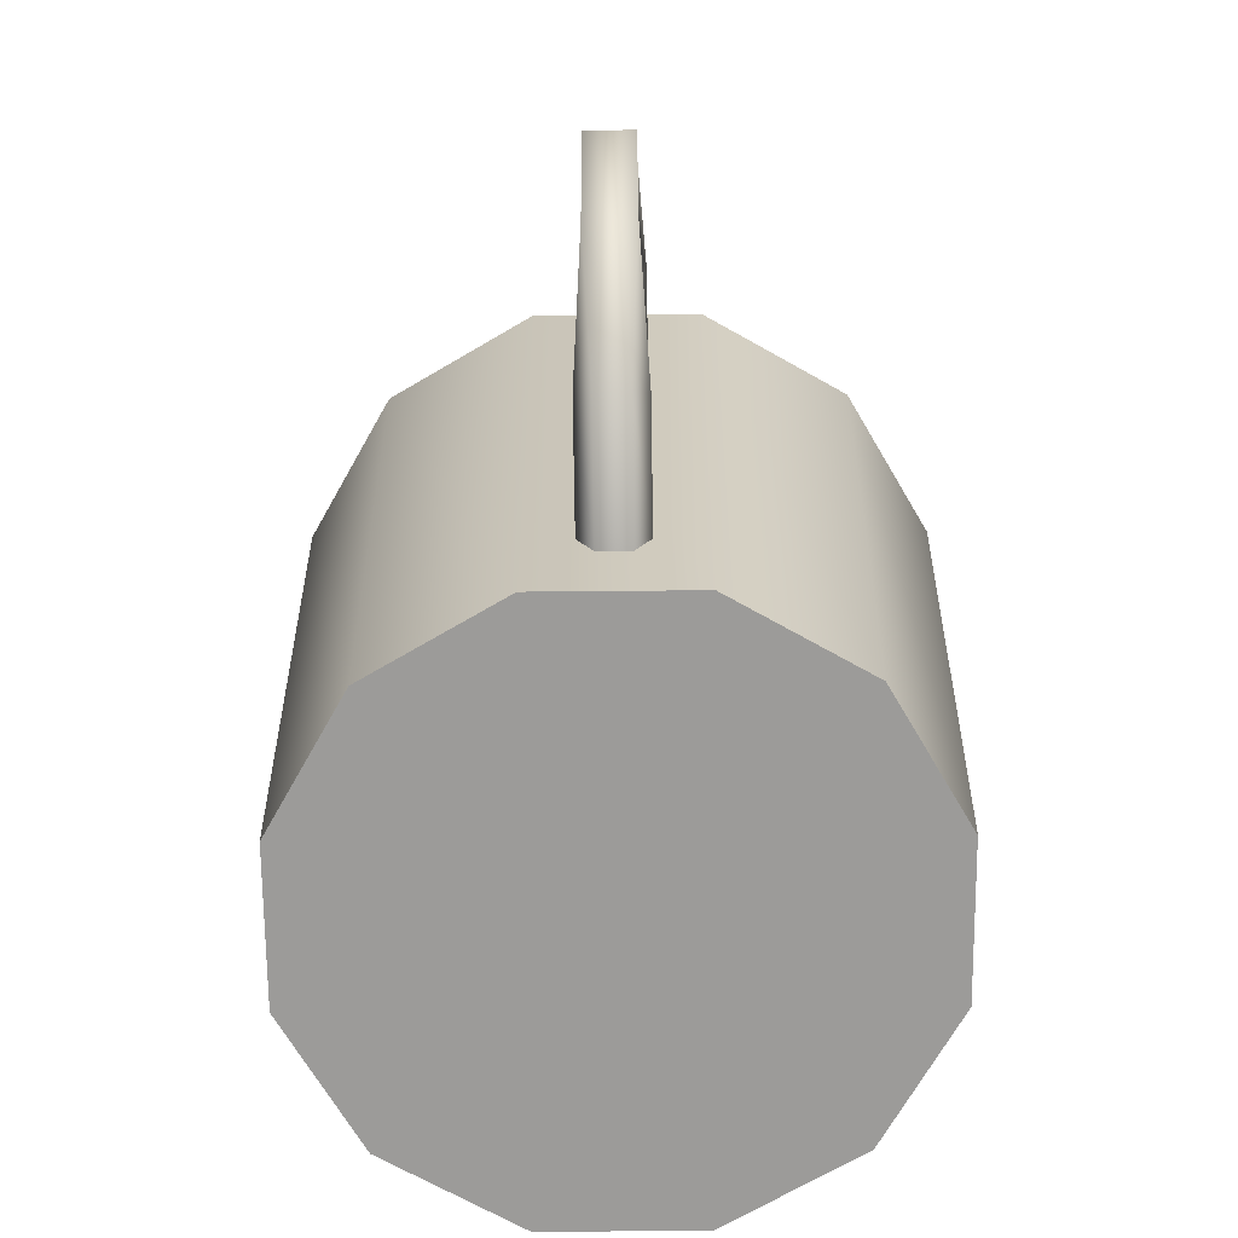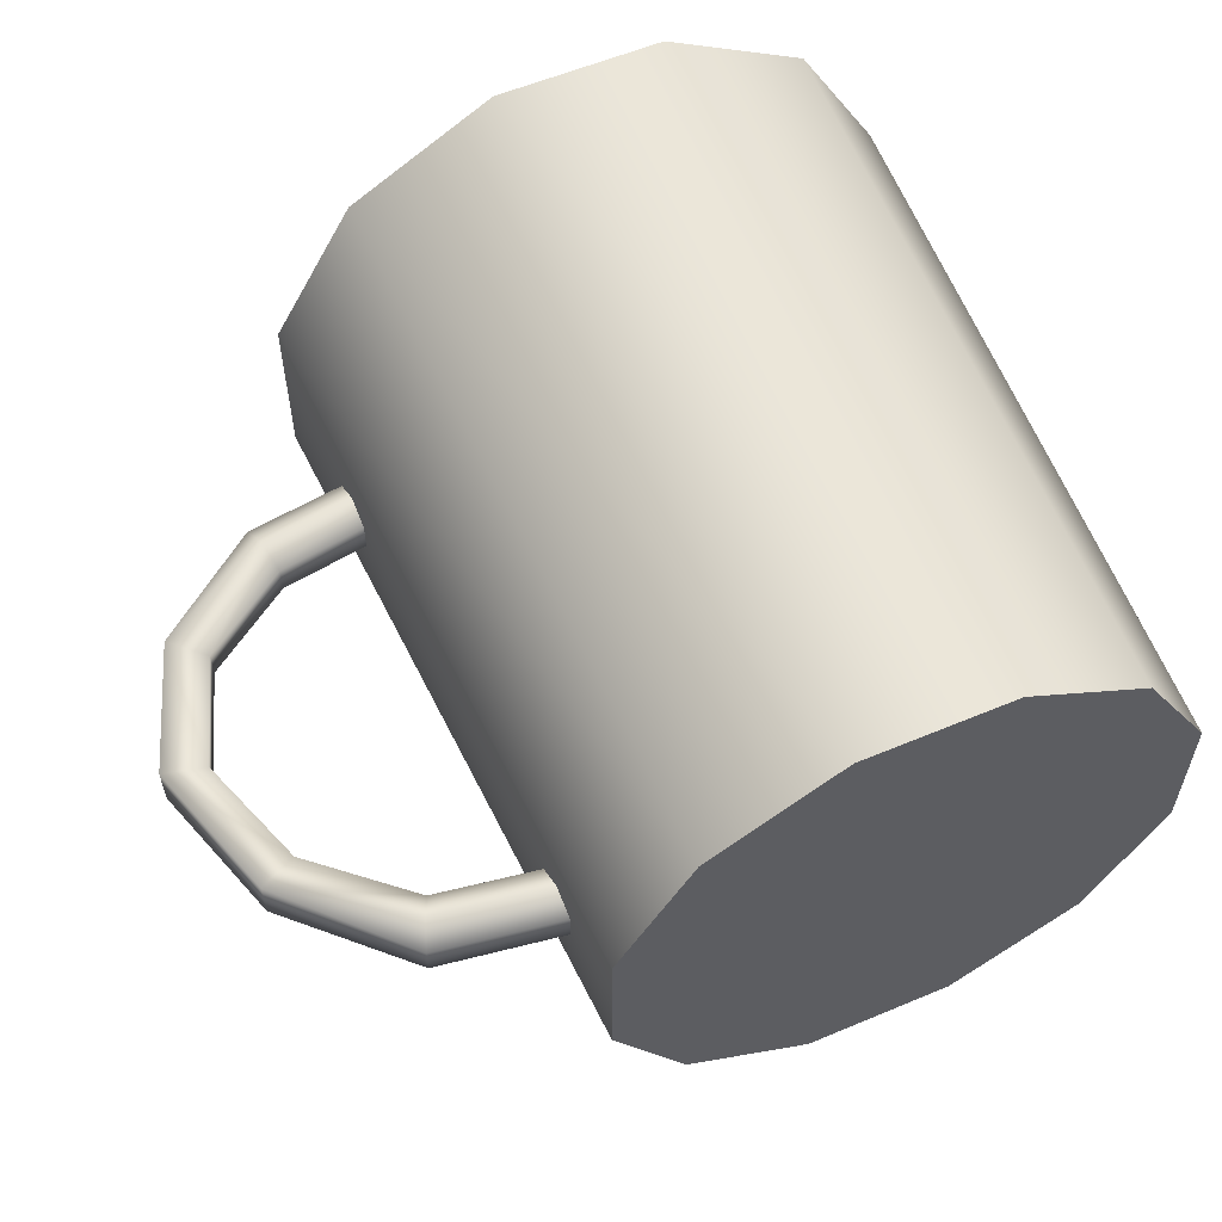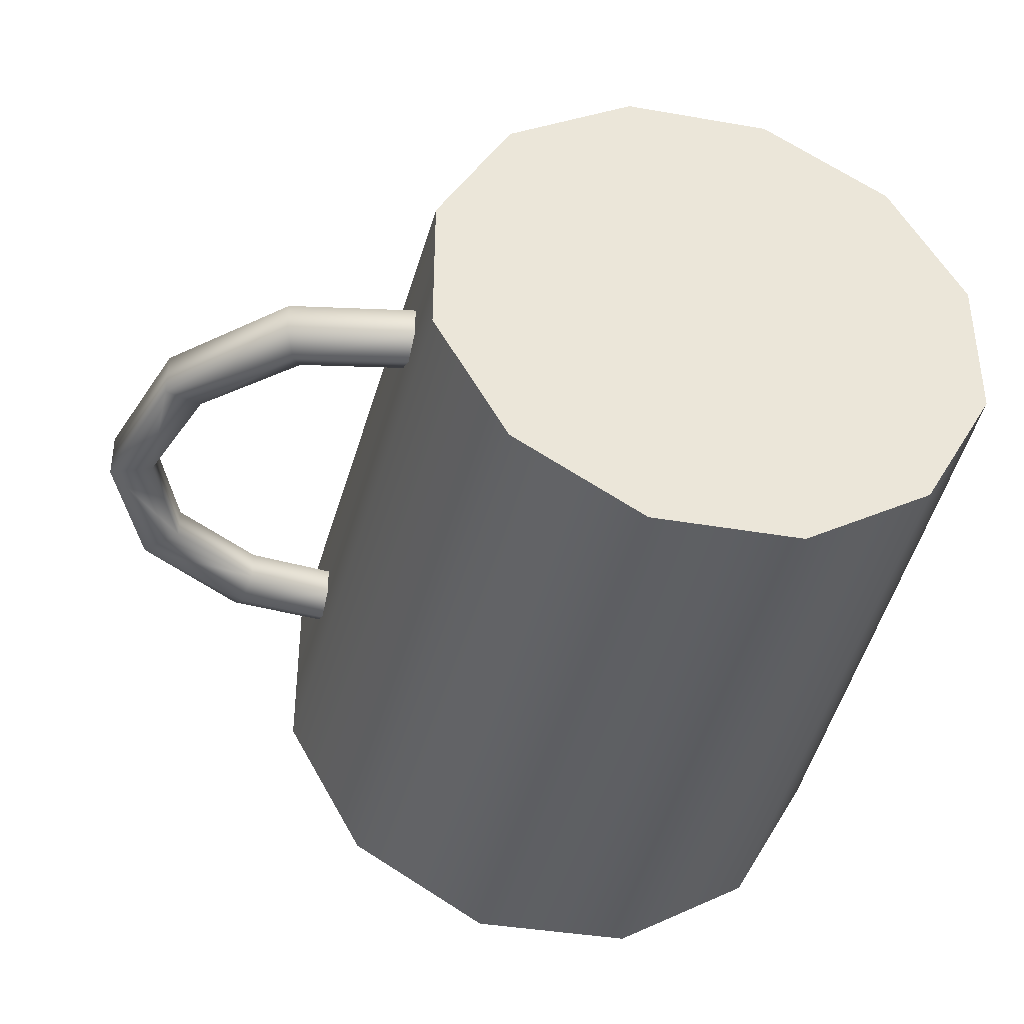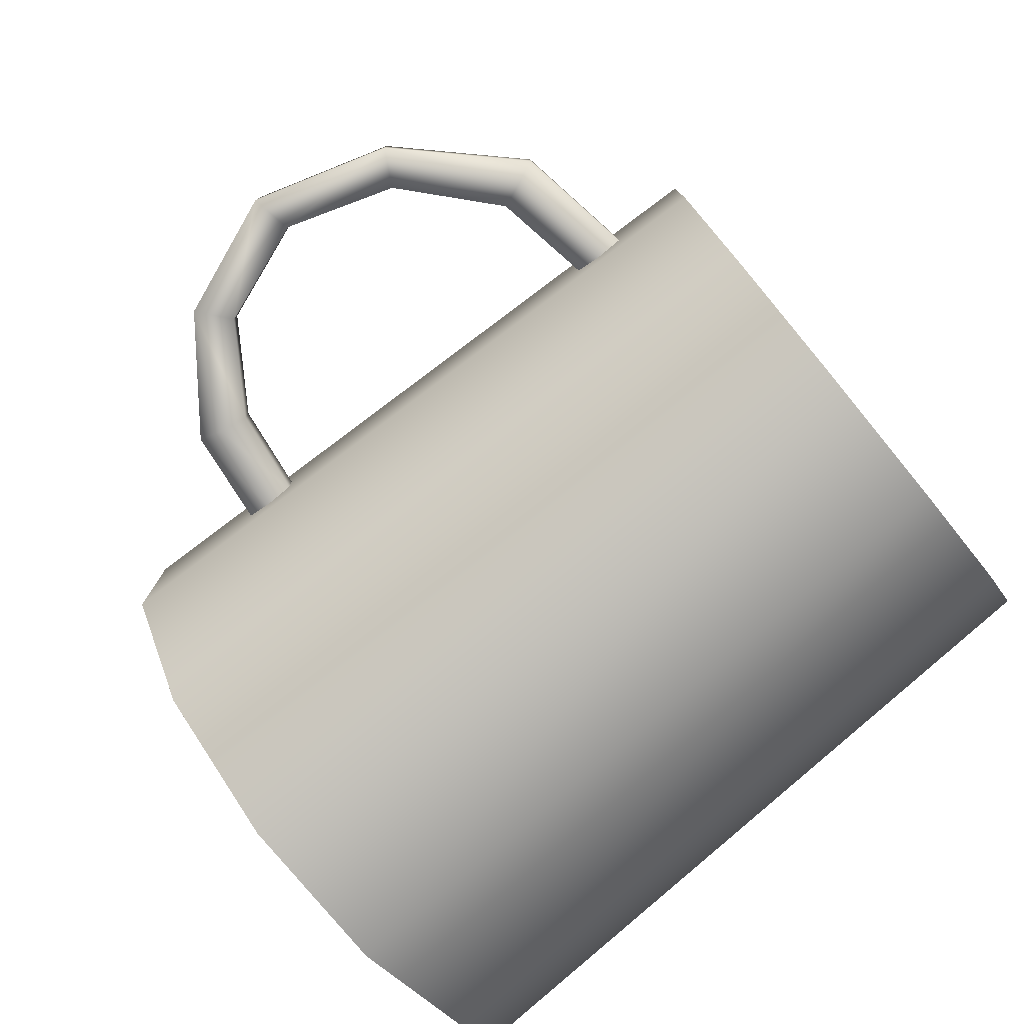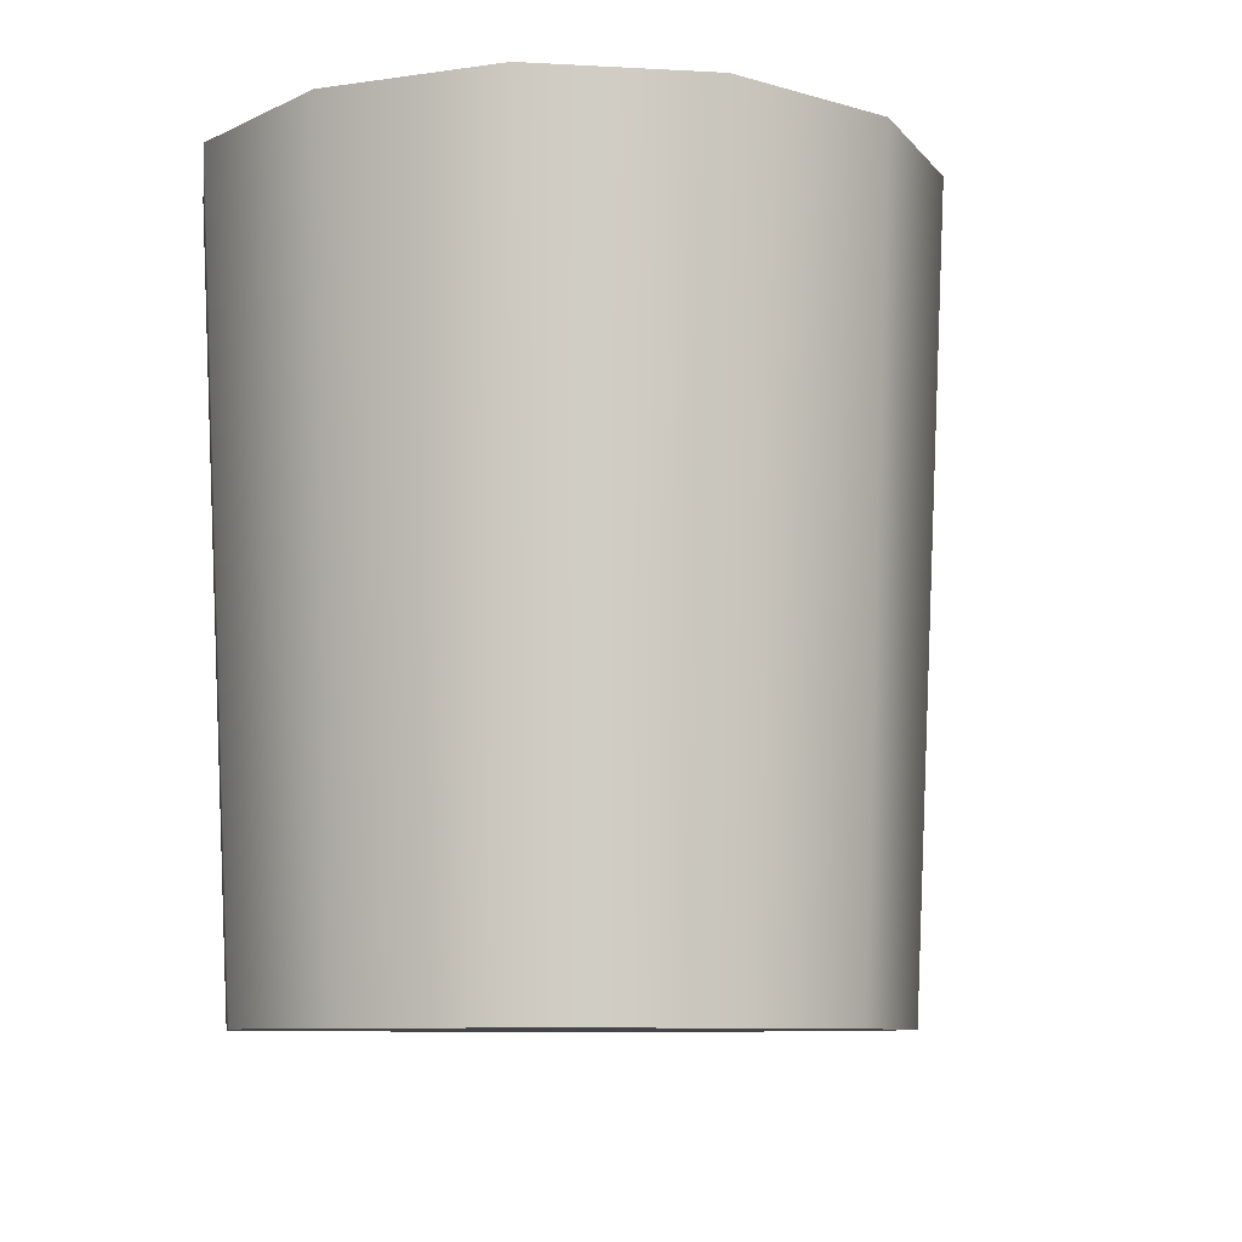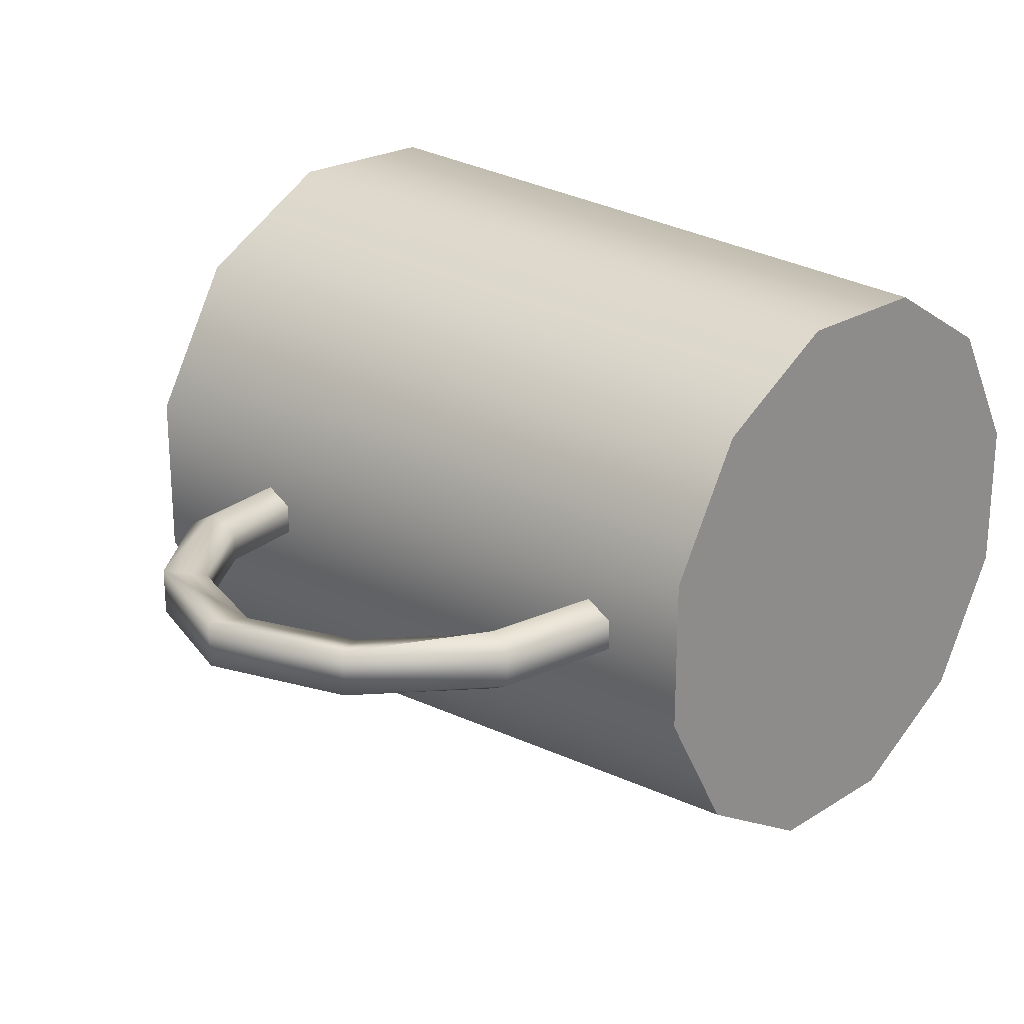
<metadata>
{"format":"obj","ext":"obj","renderer":"f3d","projection":"perspective","resolution":1024,"background":"white","views":[{"elev":-69.7,"azim":-89.4,"up":"+Y"},{"elev":58.3,"azim":-23.5,"up":"+Z"},{"elev":-38.7,"azim":-12.3,"up":"+Z"},{"elev":-78.3,"azim":-50.6,"up":"+Z"},{"elev":-8.6,"azim":111.6,"up":"+Y"},{"elev":22.7,"azim":-47.0,"up":"+Z"}]}
</metadata>
<code>
g MainCity_Prop_Gadgets_51
v -0.09232 0.1287 -0.004243
v -0.0688 0.1388 -0.0002853
v -0.0688 0.1322 -0.004121
v -0.09395 0.1353 -0.0004156
v -0.1146 0.1135 -0.004372
v -0.06876 0.1455 -0.004105
v -0.123 0.1201 -0.002493
v -0.1242 0.08652 -0.004452
v -0.09554 0.1419 -0.004244
v -0.06872 0.1455 -0.01176
v -0.0955 0.1419 -0.0119
v -0.06872 0.1388 -0.0156
v -0.1349 0.08818 -0.00259
v -0.1144 0.05816 -0.004436
v -0.1229 0.1201 -0.01398
v -0.09387 0.1353 -0.01573
v -0.06876 0.1322 -0.01178
v -0.09228 0.1287 -0.0119
v -0.0688 0.1322 -0.004121
v -0.09232 0.1287 -0.004243
v -0.1146 0.1135 -0.01203
v -0.1146 0.1135 -0.004372
v -0.1237 0.05295 -0.002575
v -0.09152 0.03799 -0.004345
v -0.1349 0.0882 -0.01407
v -0.1241 0.08653 -0.01211
v -0.1242 0.08652 -0.004452
v -0.1237 0.05296 -0.01406
v -0.1144 0.05817 -0.01209
v -0.1144 0.05816 -0.004436
v -0.09405 0.03167 -0.0005372
v -0.06374 0.03338 -0.004211
v -0.06377 0.02679 -0.0003909
v -0.09654 0.02536 -0.004385
v -0.06377 0.02021 -0.004226
v -0.0965 0.02537 -0.01204
v -0.06374 0.02022 -0.01188
v -0.09397 0.03169 -0.01585
v -0.0637 0.02681 -0.0157
v -0.09148 0.03799 -0.012
v -0.09152 0.03799 -0.004345
v -0.0637 0.03339 -0.01187
v -0.06374 0.03338 -0.004211
v -0.04575 6.371e-06 0.04334
v -0.06446 8.354e-06 0.01103
v -0.07231 0.1799 0.01349
v -0.05135 0.1799 0.04967
v -0.01339 3.967e-06 0.06197
v -0.01512 0.1799 0.07052
v 0.02395 1.602e-06 0.06192
v 0.02669 0.1799 0.07047
v 0.05626 1.907e-07 0.0432
v 0.06287 0.1799 0.04951
v 0.07488 -1.907e-07 0.01084
v 0.08372 0.1799 0.01328
v 0.07483 8.011e-07 -0.02649
v 0.08367 0.1799 -0.02853
v 0.05612 2.823e-06 -0.0588
v 0.06271 0.1799 -0.06471
v 0.02376 5.302e-06 -0.07743
v 0.02648 0.1799 -0.08556
v -0.01358 7.553e-06 -0.07738
v -0.01533 0.1799 -0.0855
v -0.04589 9.003e-06 -0.05867
v -0.05151 0.1799 -0.06455
v -0.06451 9.308e-06 -0.02631
v -0.07236 0.1799 -0.02832
v -0.0646 0.1799 0.01141
v -0.05661 0.007532 0.008929
v -0.04 0.00753 0.0376
v -0.04572 0.1799 0.04402
v -0.01128 0.007527 0.05413
v -0.01306 0.1799 0.06281
v 0.02186 0.007524 0.05409
v 0.02461 0.1799 0.06276
v 0.05053 0.007522 0.03748
v 0.05722 0.1799 0.04388
v 0.06706 0.007522 0.008763
v 0.07601 0.1799 0.01122
v 0.07596 0.1799 -0.02645
v 0.06702 0.007523 -0.02437
v 0.05041 0.007525 -0.05305
v 0.05708 0.1799 -0.05906
v 0.02169 0.007528 -0.06958
v 0.02442 0.1799 -0.07785
v -0.01145 0.007531 -0.06953
v -0.01325 0.1799 -0.0778
v -0.04012 0.007533 -0.05293
v -0.04586 0.1799 -0.05892
v -0.05665 0.007533 -0.02421
v -0.06465 0.1799 -0.02626
v -0.04572 0.1799 0.04402
v -0.07231 0.1799 0.01349
v -0.0646 0.1799 0.01141
v -0.05135 0.1799 0.04967
v -0.01306 0.1799 0.06281
v -0.01512 0.1799 0.07052
v 0.02461 0.1799 0.06276
v 0.02669 0.1799 0.07047
v 0.05722 0.1799 0.04388
v 0.06287 0.1799 0.04951
v 0.07601 0.1799 0.01122
v 0.08372 0.1799 0.01328
v 0.07596 0.1799 -0.02645
v 0.08367 0.1799 -0.02853
v 0.05708 0.1799 -0.05906
v 0.06271 0.1799 -0.06471
v 0.02442 0.1799 -0.07785
v 0.02648 0.1799 -0.08556
v -0.01325 0.1799 -0.0778
v -0.01533 0.1799 -0.0855
v -0.04586 0.1799 -0.05892
v -0.05151 0.1799 -0.06455
v -0.06465 0.1799 -0.02626
v -0.07236 0.1799 -0.02832
v -0.06446 8.354e-06 0.01103
v -0.06451 9.308e-06 -0.02631
v -0.07236 0.1799 -0.02832
v -0.07231 0.1799 0.01349
v -0.07236 0.1799 -0.02832
v -0.06465 0.1799 -0.02626
v -0.0646 0.1799 0.01141
v -0.07231 0.1799 0.01349
v -0.0646 0.1799 0.01141
v -0.06465 0.1799 -0.02626
v -0.05665 0.007533 -0.02421
v -0.05661 0.007532 0.008929
v 0.05041 0.007525 -0.05305
v 0.06702 0.007523 -0.02437
v 0.06706 0.007522 0.008763
v 0.05053 0.007522 0.03748
v 0.02186 0.007524 0.05409
v 0.02169 0.007528 -0.06958
v -0.01128 0.007527 0.05413
v -0.01145 0.007531 -0.06953
v -0.04 0.00753 0.0376
v -0.04012 0.007533 -0.05293
v -0.05661 0.007532 0.008929
v -0.05665 0.007533 -0.02421
v 0.05612 2.823e-06 -0.0588
v 0.07488 -1.907e-07 0.01084
v 0.07483 8.011e-07 -0.02649
v 0.05626 1.907e-07 0.0432
v 0.02376 5.302e-06 -0.07743
v 0.02395 1.602e-06 0.06192
v -0.01339 3.967e-06 0.06197
v -0.01358 7.553e-06 -0.07738
v -0.04575 6.371e-06 0.04334
v -0.04589 9.003e-06 -0.05867
v -0.06446 8.354e-06 0.01103
v -0.06451 9.308e-06 -0.02631
g MainCity_Prop_Gadgets_51_0
f 3 2 1
f 2 4 1
f 1 4 5
f 2 6 4
f 4 7 5
f 5 7 8
f 6 9 4
f 4 9 7
f 6 10 9
f 10 11 9
f 9 11 7
f 10 12 11
f 7 13 8
f 8 13 14
f 11 15 7
f 7 15 13
f 12 16 11
f 11 16 15
f 12 17 16
f 17 18 16
f 16 18 15
f 17 19 18
f 19 20 18
f 18 20 21
f 18 21 15
f 20 22 21
f 13 23 14
f 14 23 24
f 15 25 13
f 15 21 25
f 13 25 23
f 21 22 26
f 21 26 25
f 22 27 26
f 25 26 28
f 25 28 23
f 26 27 29
f 26 29 28
f 27 30 29
f 23 31 24
f 24 31 32
f 31 33 32
f 23 34 31
f 31 34 33
f 23 28 34
f 34 35 33
f 34 36 35
f 28 36 34
f 36 37 35
f 28 38 36
f 36 38 37
f 28 29 38
f 38 39 37
f 29 30 40
f 29 40 38
f 38 40 39
f 30 41 40
f 40 42 39
f 40 41 42
f 41 43 42
f 46 45 44
f 47 46 44
f 47 44 48
f 49 47 48
f 49 48 50
f 51 49 50
f 51 50 52
f 53 51 52
f 53 52 54
f 55 53 54
f 55 54 56
f 57 55 56
f 57 56 58
f 59 57 58
f 59 58 60
f 61 59 60
f 61 60 62
f 63 61 62
f 63 62 64
f 65 63 64
f 65 64 66
f 67 65 66
f 70 69 68
f 71 70 68
f 72 70 71
f 73 72 71
f 74 72 73
f 75 74 73
f 76 74 75
f 77 76 75
f 78 76 77
f 79 78 77
f 78 79 80
f 81 78 80
f 82 81 80
f 83 82 80
f 84 82 83
f 85 84 83
f 86 84 85
f 87 86 85
f 88 86 87
f 89 88 87
f 90 88 89
f 91 90 89
f 94 93 92
f 93 95 92
f 92 95 96
f 95 97 96
f 96 97 98
f 97 99 98
f 98 99 100
f 99 101 100
f 100 101 102
f 101 103 102
f 104 102 103
f 105 104 103
f 104 105 106
f 105 107 106
f 106 107 108
f 107 109 108
f 108 109 110
f 109 111 110
f 110 111 112
f 111 113 112
f 112 113 114
f 113 115 114
f 118 117 116
f 119 118 116
f 122 121 120
f 123 122 120
f 126 125 124
f 127 126 124
f 130 129 128
f 131 130 128
f 132 131 128
f 133 132 128
f 134 132 133
f 135 134 133
f 136 134 135
f 137 136 135
f 138 136 137
f 139 138 137
f 142 141 140
f 141 143 140
f 140 143 144
f 143 145 144
f 144 145 146
f 147 144 146
f 147 146 148
f 149 147 148
f 149 148 150
f 151 149 150

</code>
